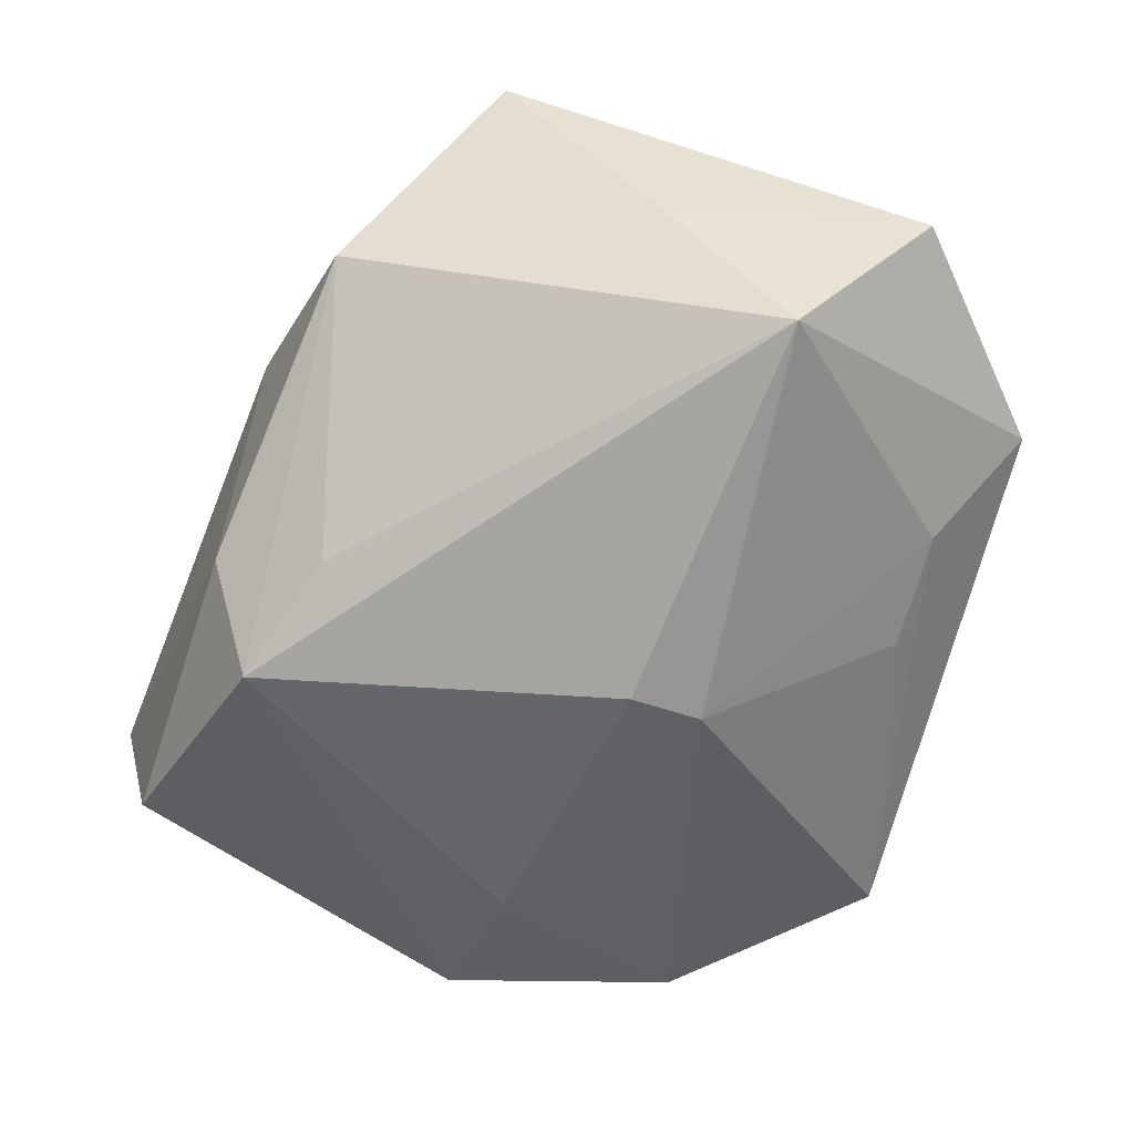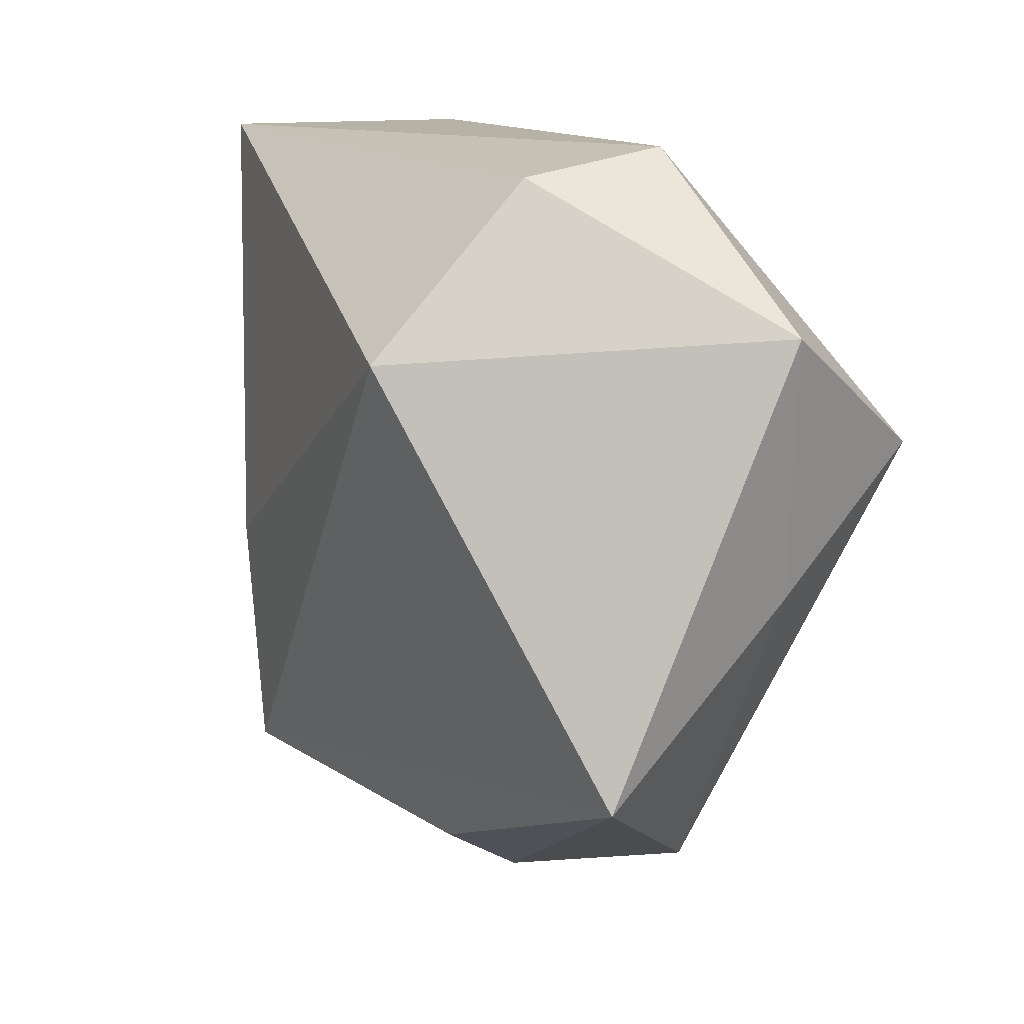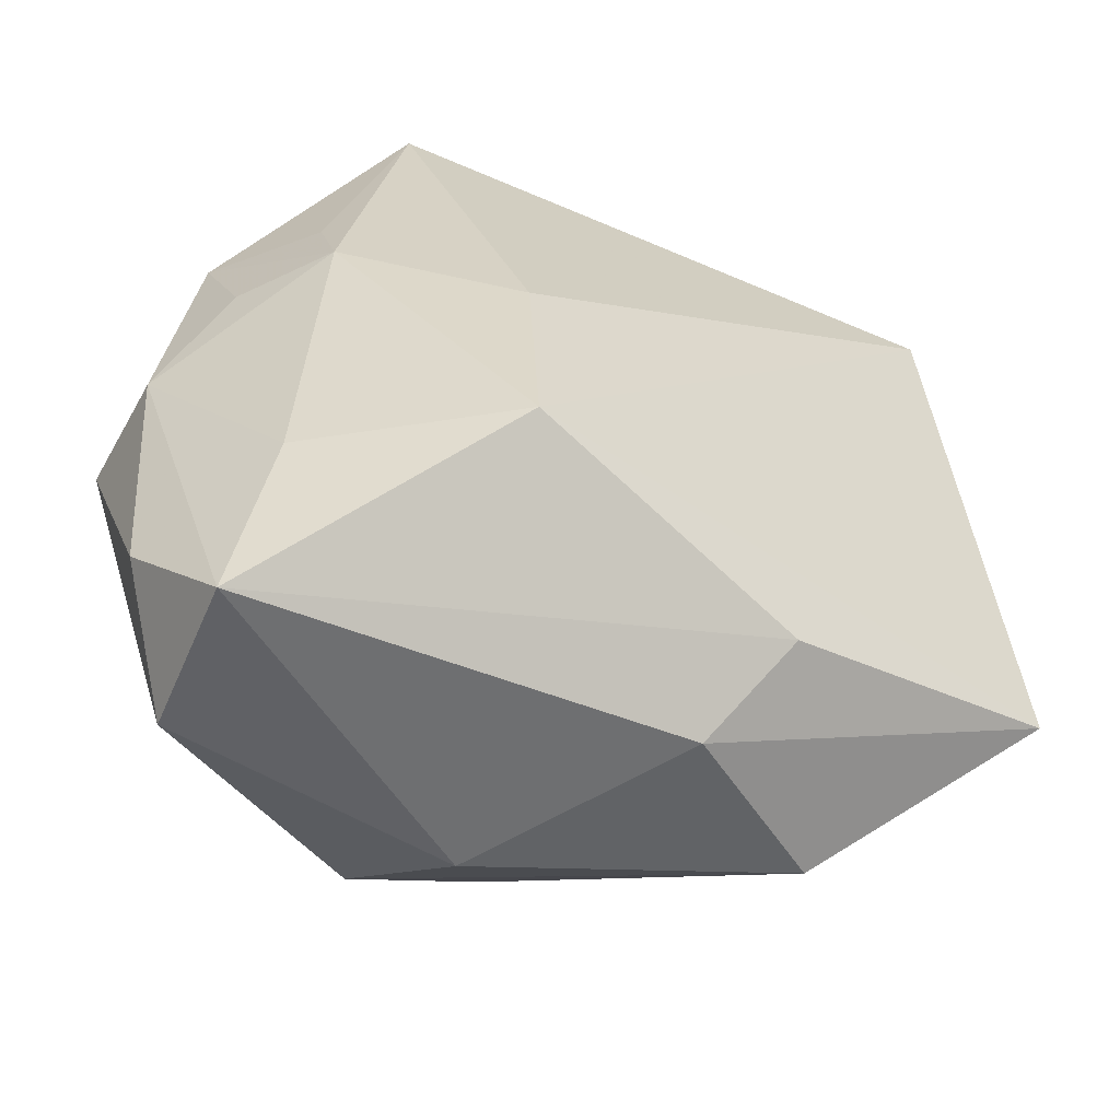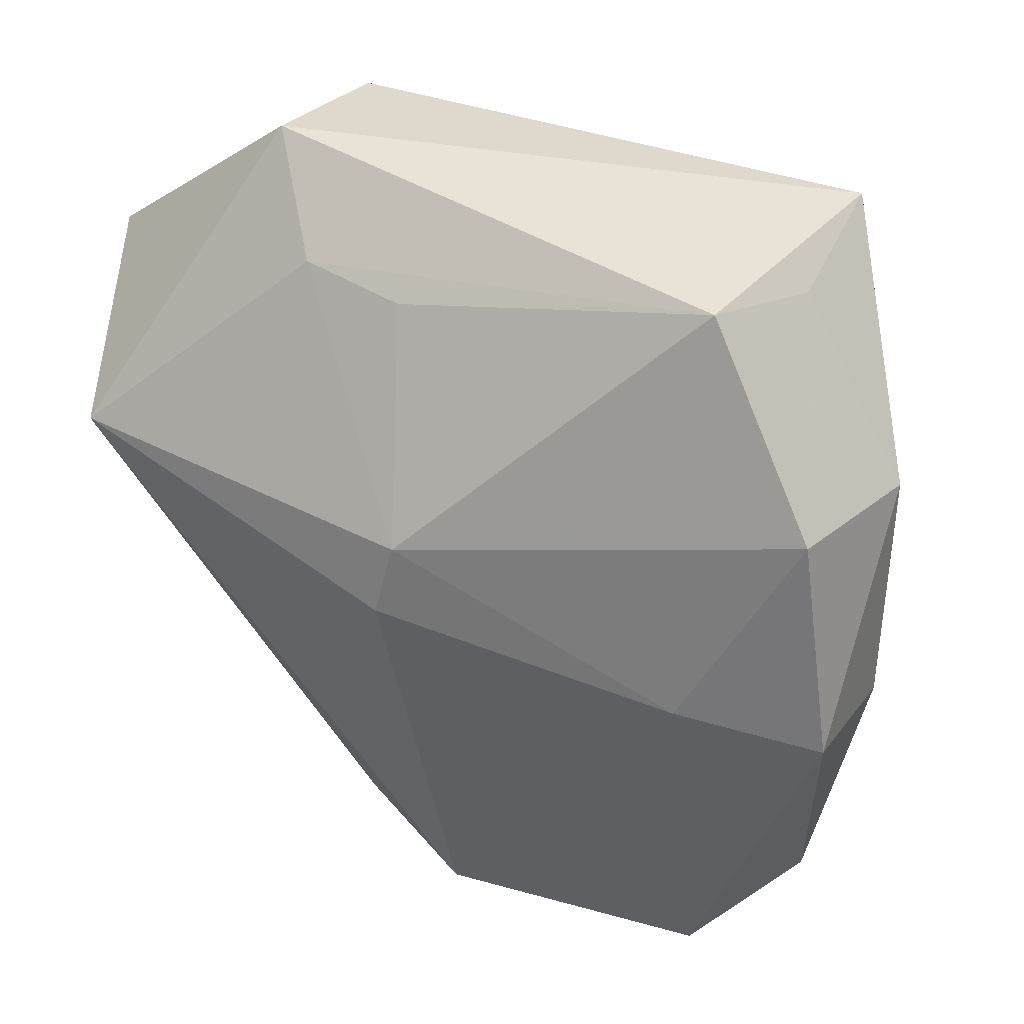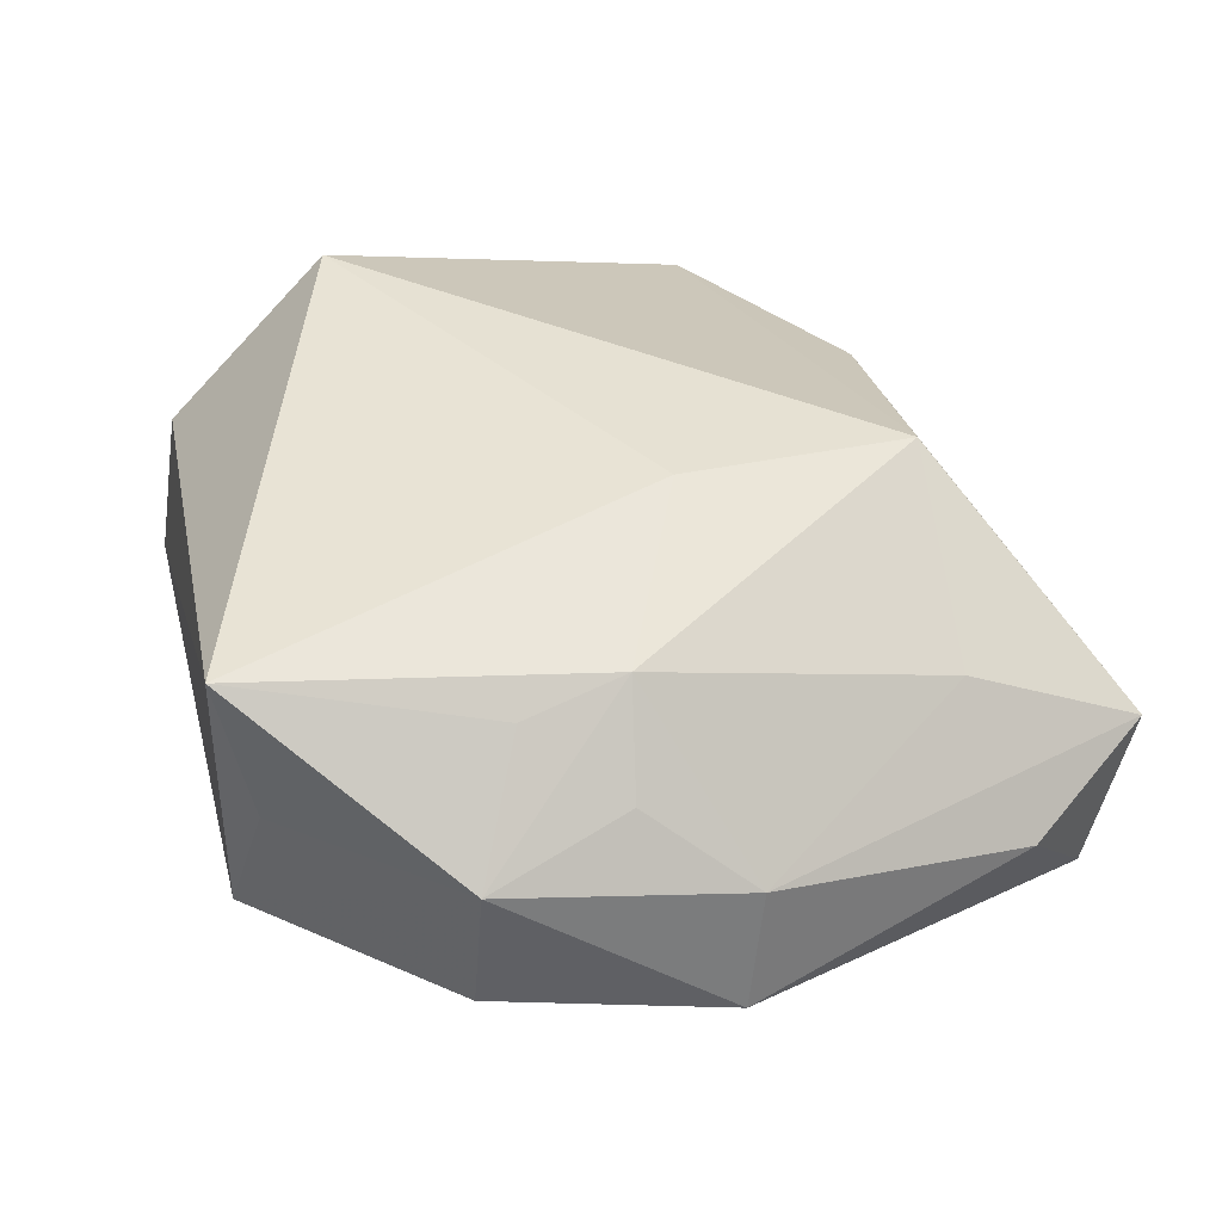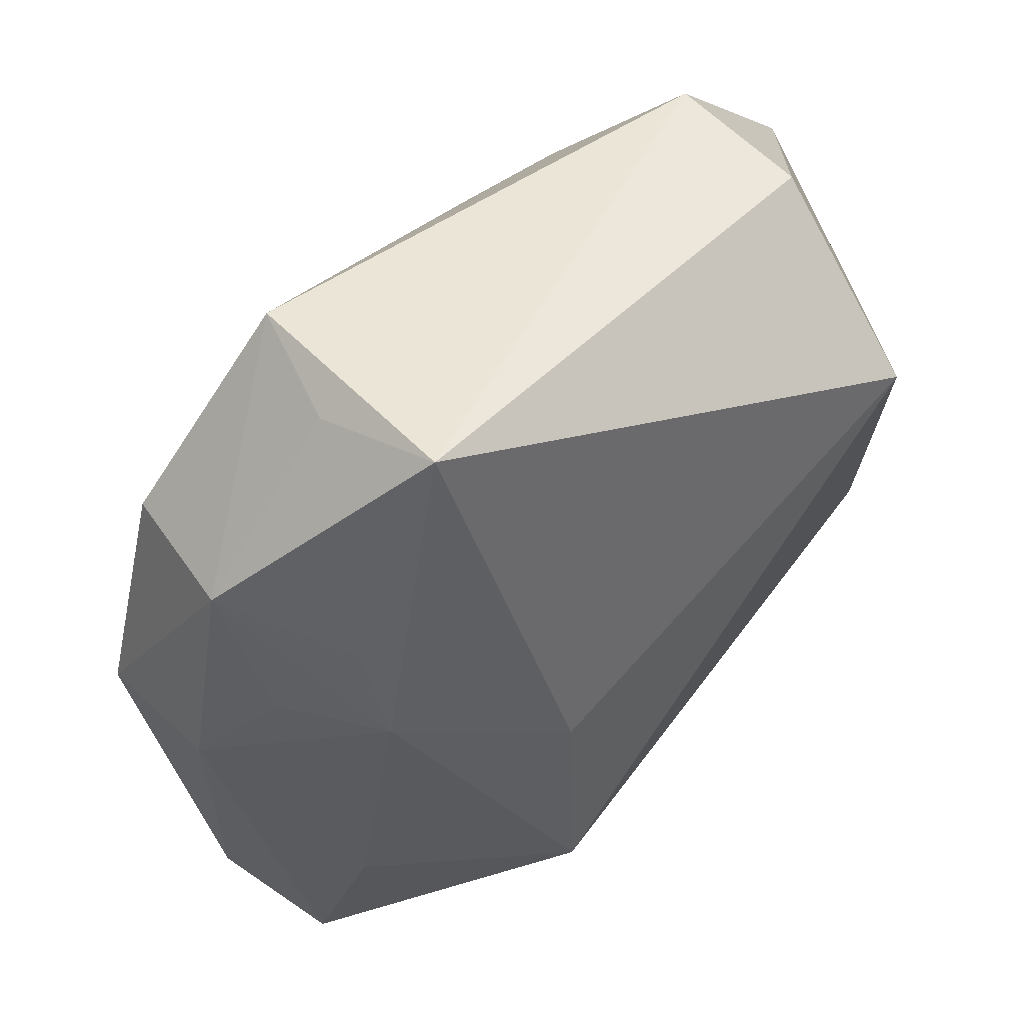
<metadata>
{"format":"obj","ext":"obj","renderer":"f3d","projection":"perspective","resolution":1024,"background":"white","views":[{"elev":-73.1,"azim":74.9,"up":"+Z"},{"elev":12.5,"azim":66.9,"up":"+Y"},{"elev":-63.3,"azim":-22.1,"up":"+Y"},{"elev":41.5,"azim":-142.0,"up":"+Y"},{"elev":39.5,"azim":-104.0,"up":"+Z"},{"elev":46.0,"azim":-39.5,"up":"+Y"}]}
</metadata>
<code>
v -0.04177 0.0205 -0.008064
v 0.03724 0.01014 -0.02828
v 0.00456 0.032 -0.01371
v 0.001211 -0.02775 -0.02488
v 0.02801 -0.03436 -0.008164
v 0.01194 -0.03936 0.003973
v -0.03408 0.0144 0.01724
v -0.03333 -0.000482 -0.01694
v -0.04702 -0.003331 -0.009723
v 0.02854 0.03738 0.009996
v -0.04347 0.01981 0.006404
v -0.03435 -0.04037 -0.01205
v 0.01867 -0.02777 -0.01644
v 0.04679 -0.0218 0.008706
v -0.04544 -0.005122 0.002976
v -0.04013 0.005317 0.01075
v -0.00443 0.01263 -0.02637
v 0.04179 -0.003742 -0.01238
v -0.04167 -0.03216 -0.001295
v -0.01412 -0.0048 0.02598
v -0.02741 0.03991 0.0215
v 0.02735 0.03991 -0.005222
v 0.02989 0.02022 0.02649
v -0.03226 -0.02748 0.01236
v -0.03264 0.00384 0.01962
v 0.01656 0.03214 -0.01395
v -0.003531 0.005029 -0.02828
v -0.01197 -0.03252 -0.0264
v -0.01245 -0.02877 0.02483
v 0.04701 0.02297 -0.01049
v 0.01756 -0.03271 0.01383
v -0.0273 0.03991 -0.004661
v -0.0341 -0.04476 0.005427
v -0.03022 0.03682 0.007623
v -0.00383 -0.0385 -0.01726
f 13 2 5
f 30 2 22
f 17 2 27
f 21 22 32
f 3 17 32
f 29 23 20
f 20 23 21
f 20 25 29
f 21 25 20
f 30 23 14
f 14 23 29
f 29 31 14
f 9 12 19
f 27 2 28
f 28 12 9
f 10 23 30
f 30 22 10
f 21 23 10
f 10 22 21
f 26 22 2
f 26 17 3
f 2 17 26
f 3 32 26
f 26 32 22
f 33 19 12
f 33 31 29
f 5 2 18
f 18 14 5
f 18 2 30
f 30 14 18
f 7 25 21
f 21 11 7
f 7 11 25
f 21 32 34
f 34 11 21
f 32 11 34
f 9 11 1
f 1 11 32
f 1 32 17
f 19 33 15
f 15 11 9
f 9 19 15
f 35 28 5
f 12 28 35
f 35 33 12
f 2 13 4
f 4 28 2
f 4 13 5
f 5 28 4
f 27 28 8
f 8 28 9
f 9 1 8
f 8 17 27
f 8 1 17
f 31 33 6
f 5 14 6
f 6 14 31
f 6 35 5
f 33 35 6
f 25 11 16
f 16 15 25
f 11 15 16
f 25 15 24
f 24 15 33
f 29 25 24
f 24 33 29

</code>
